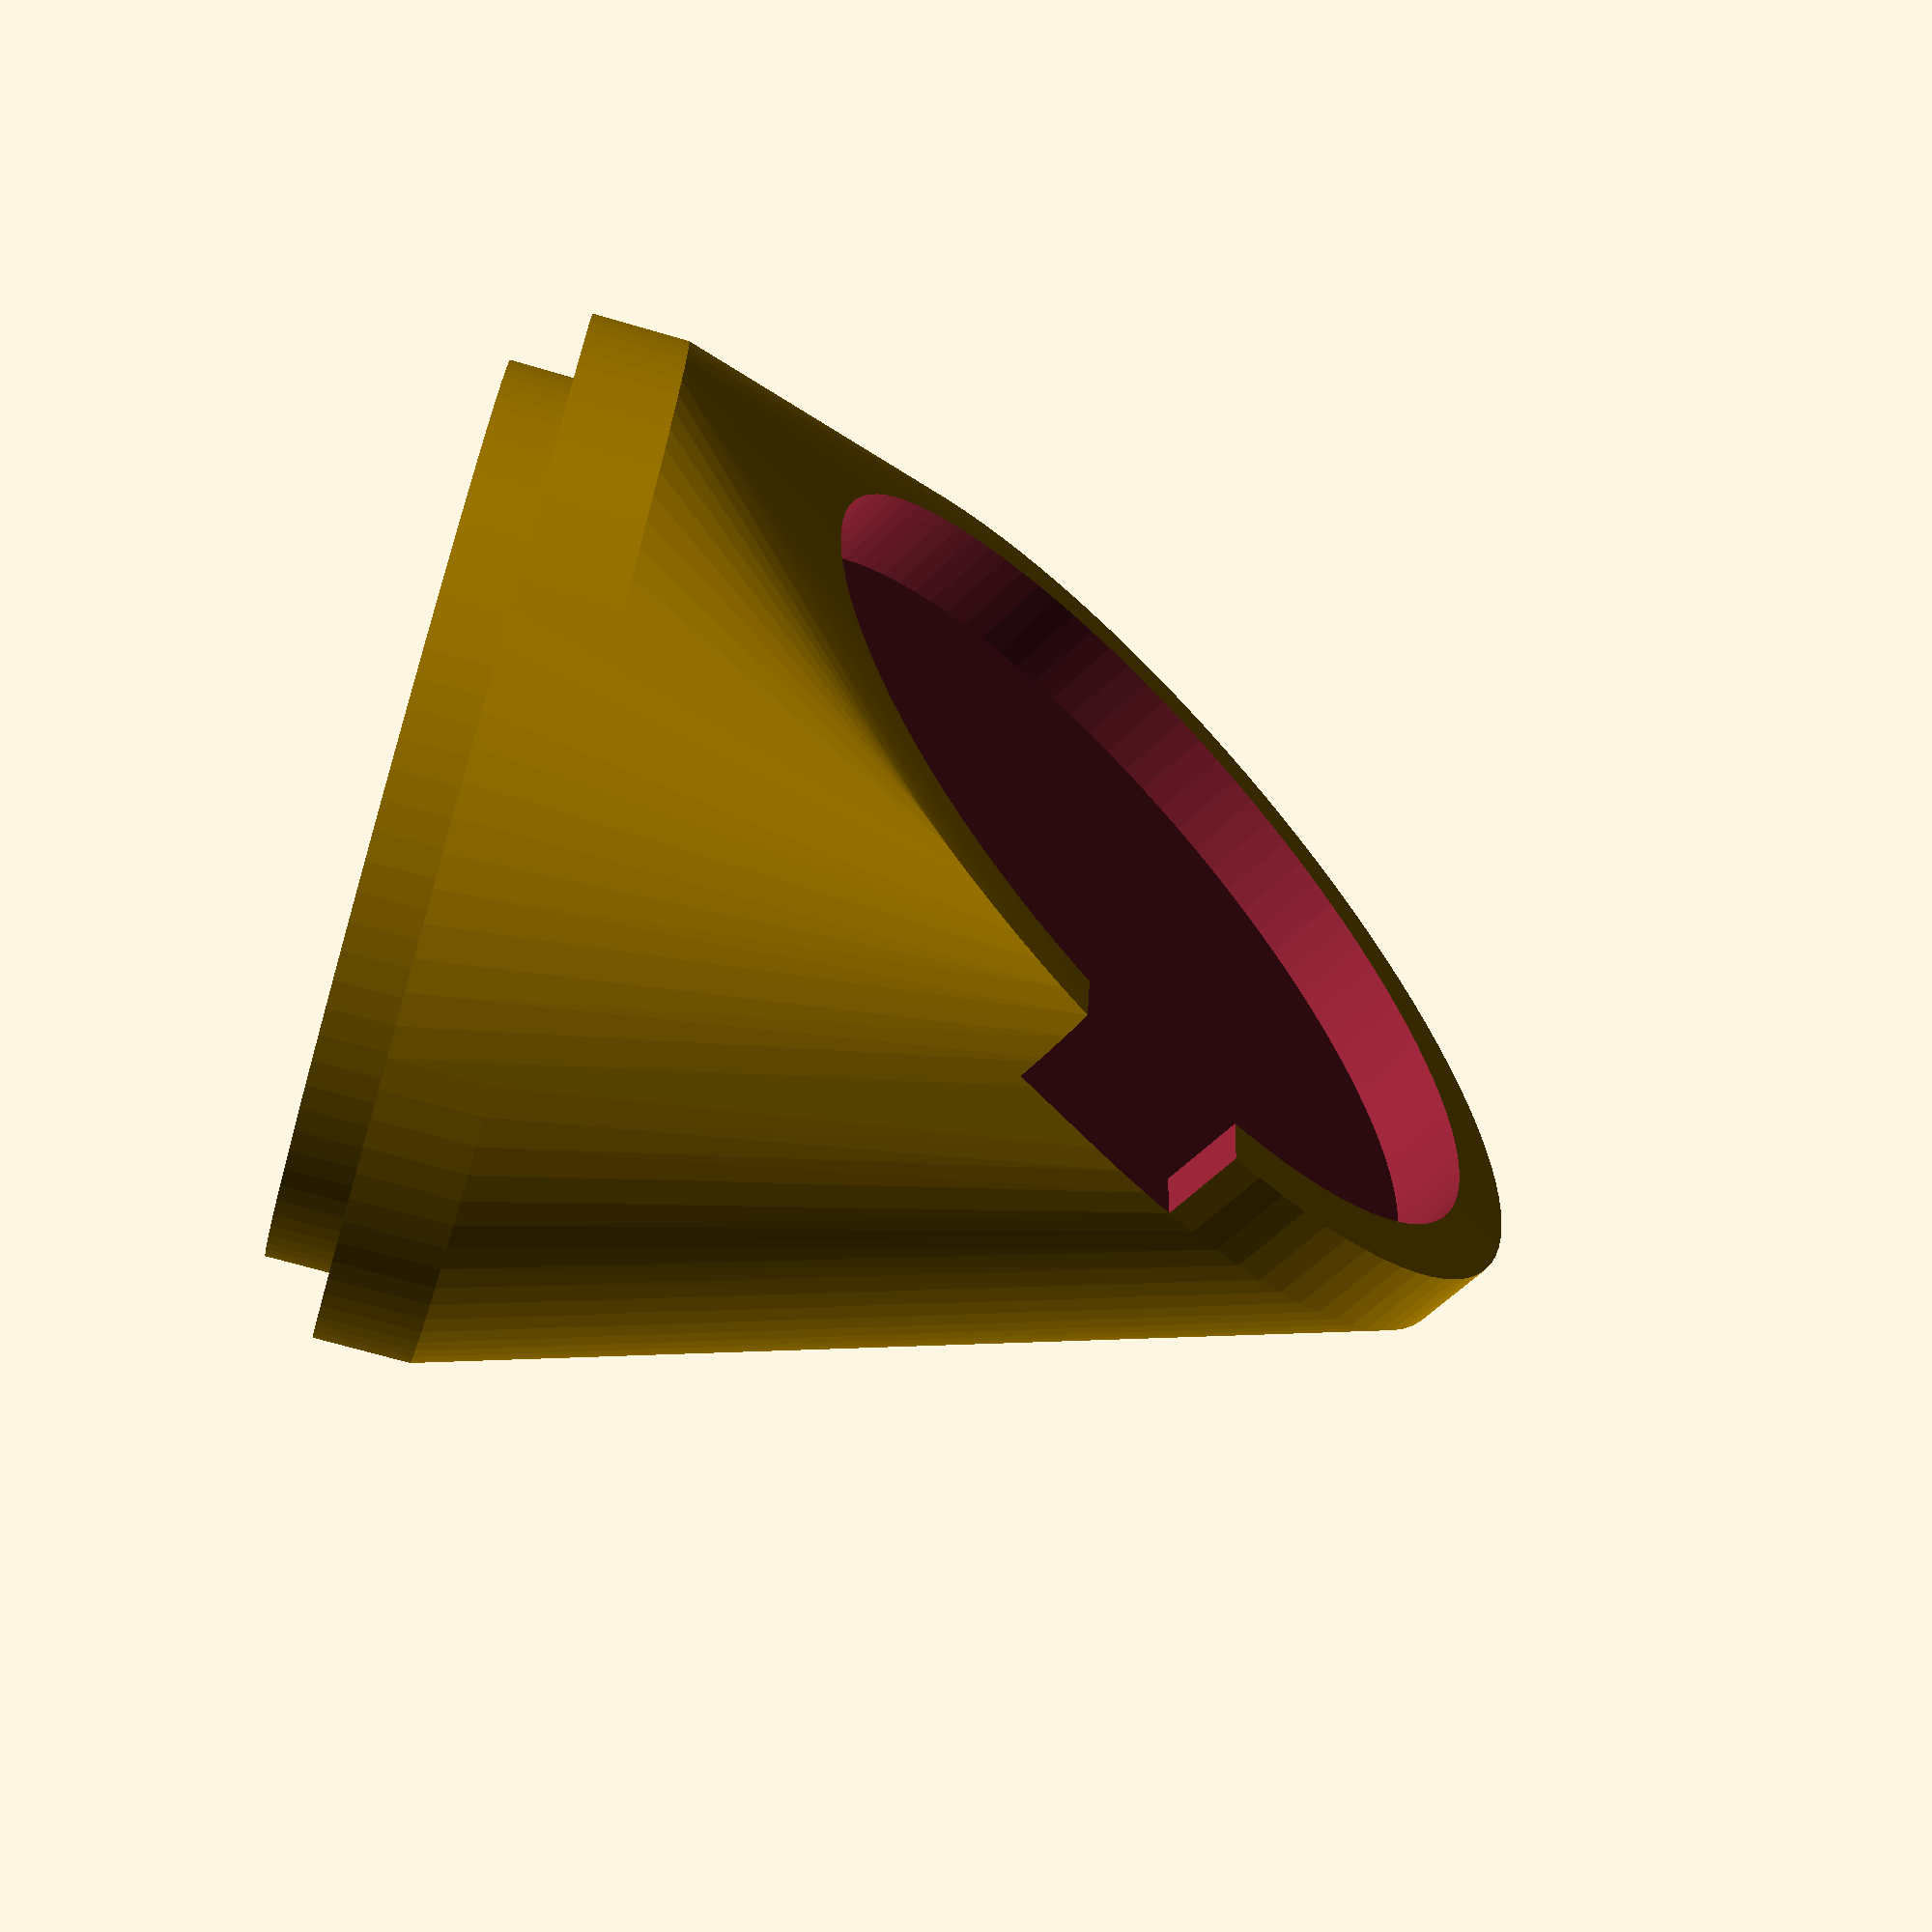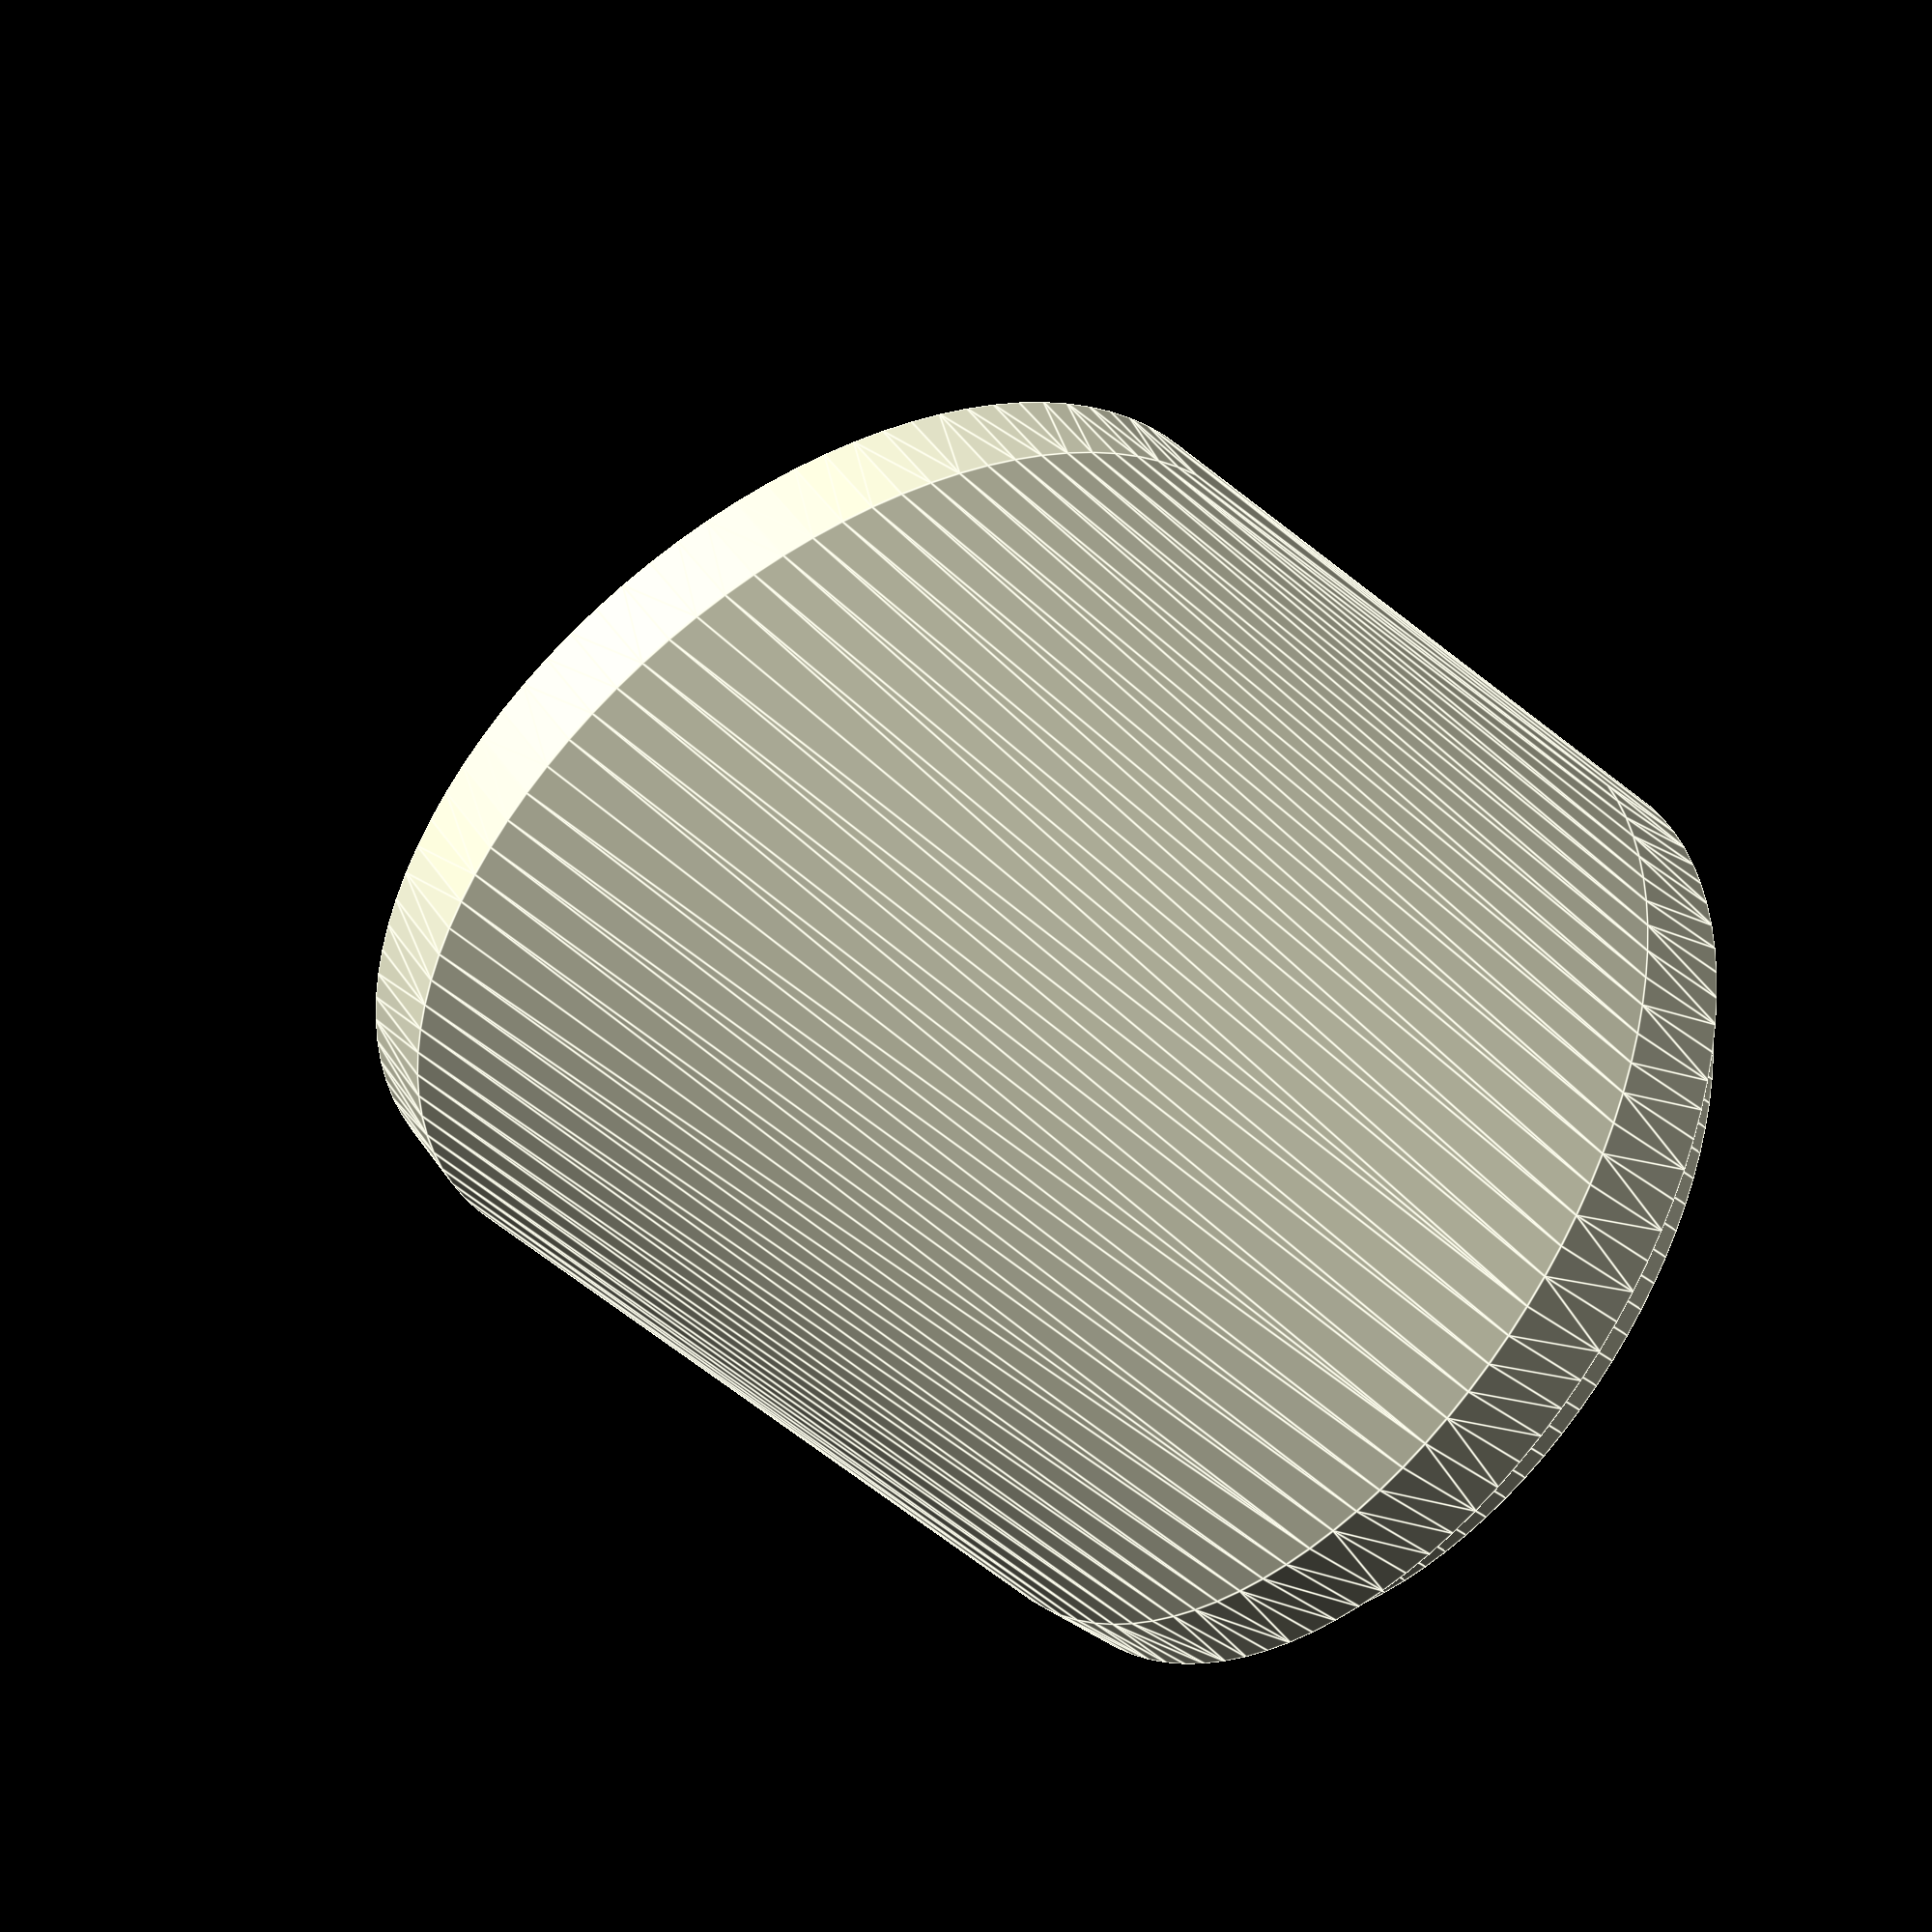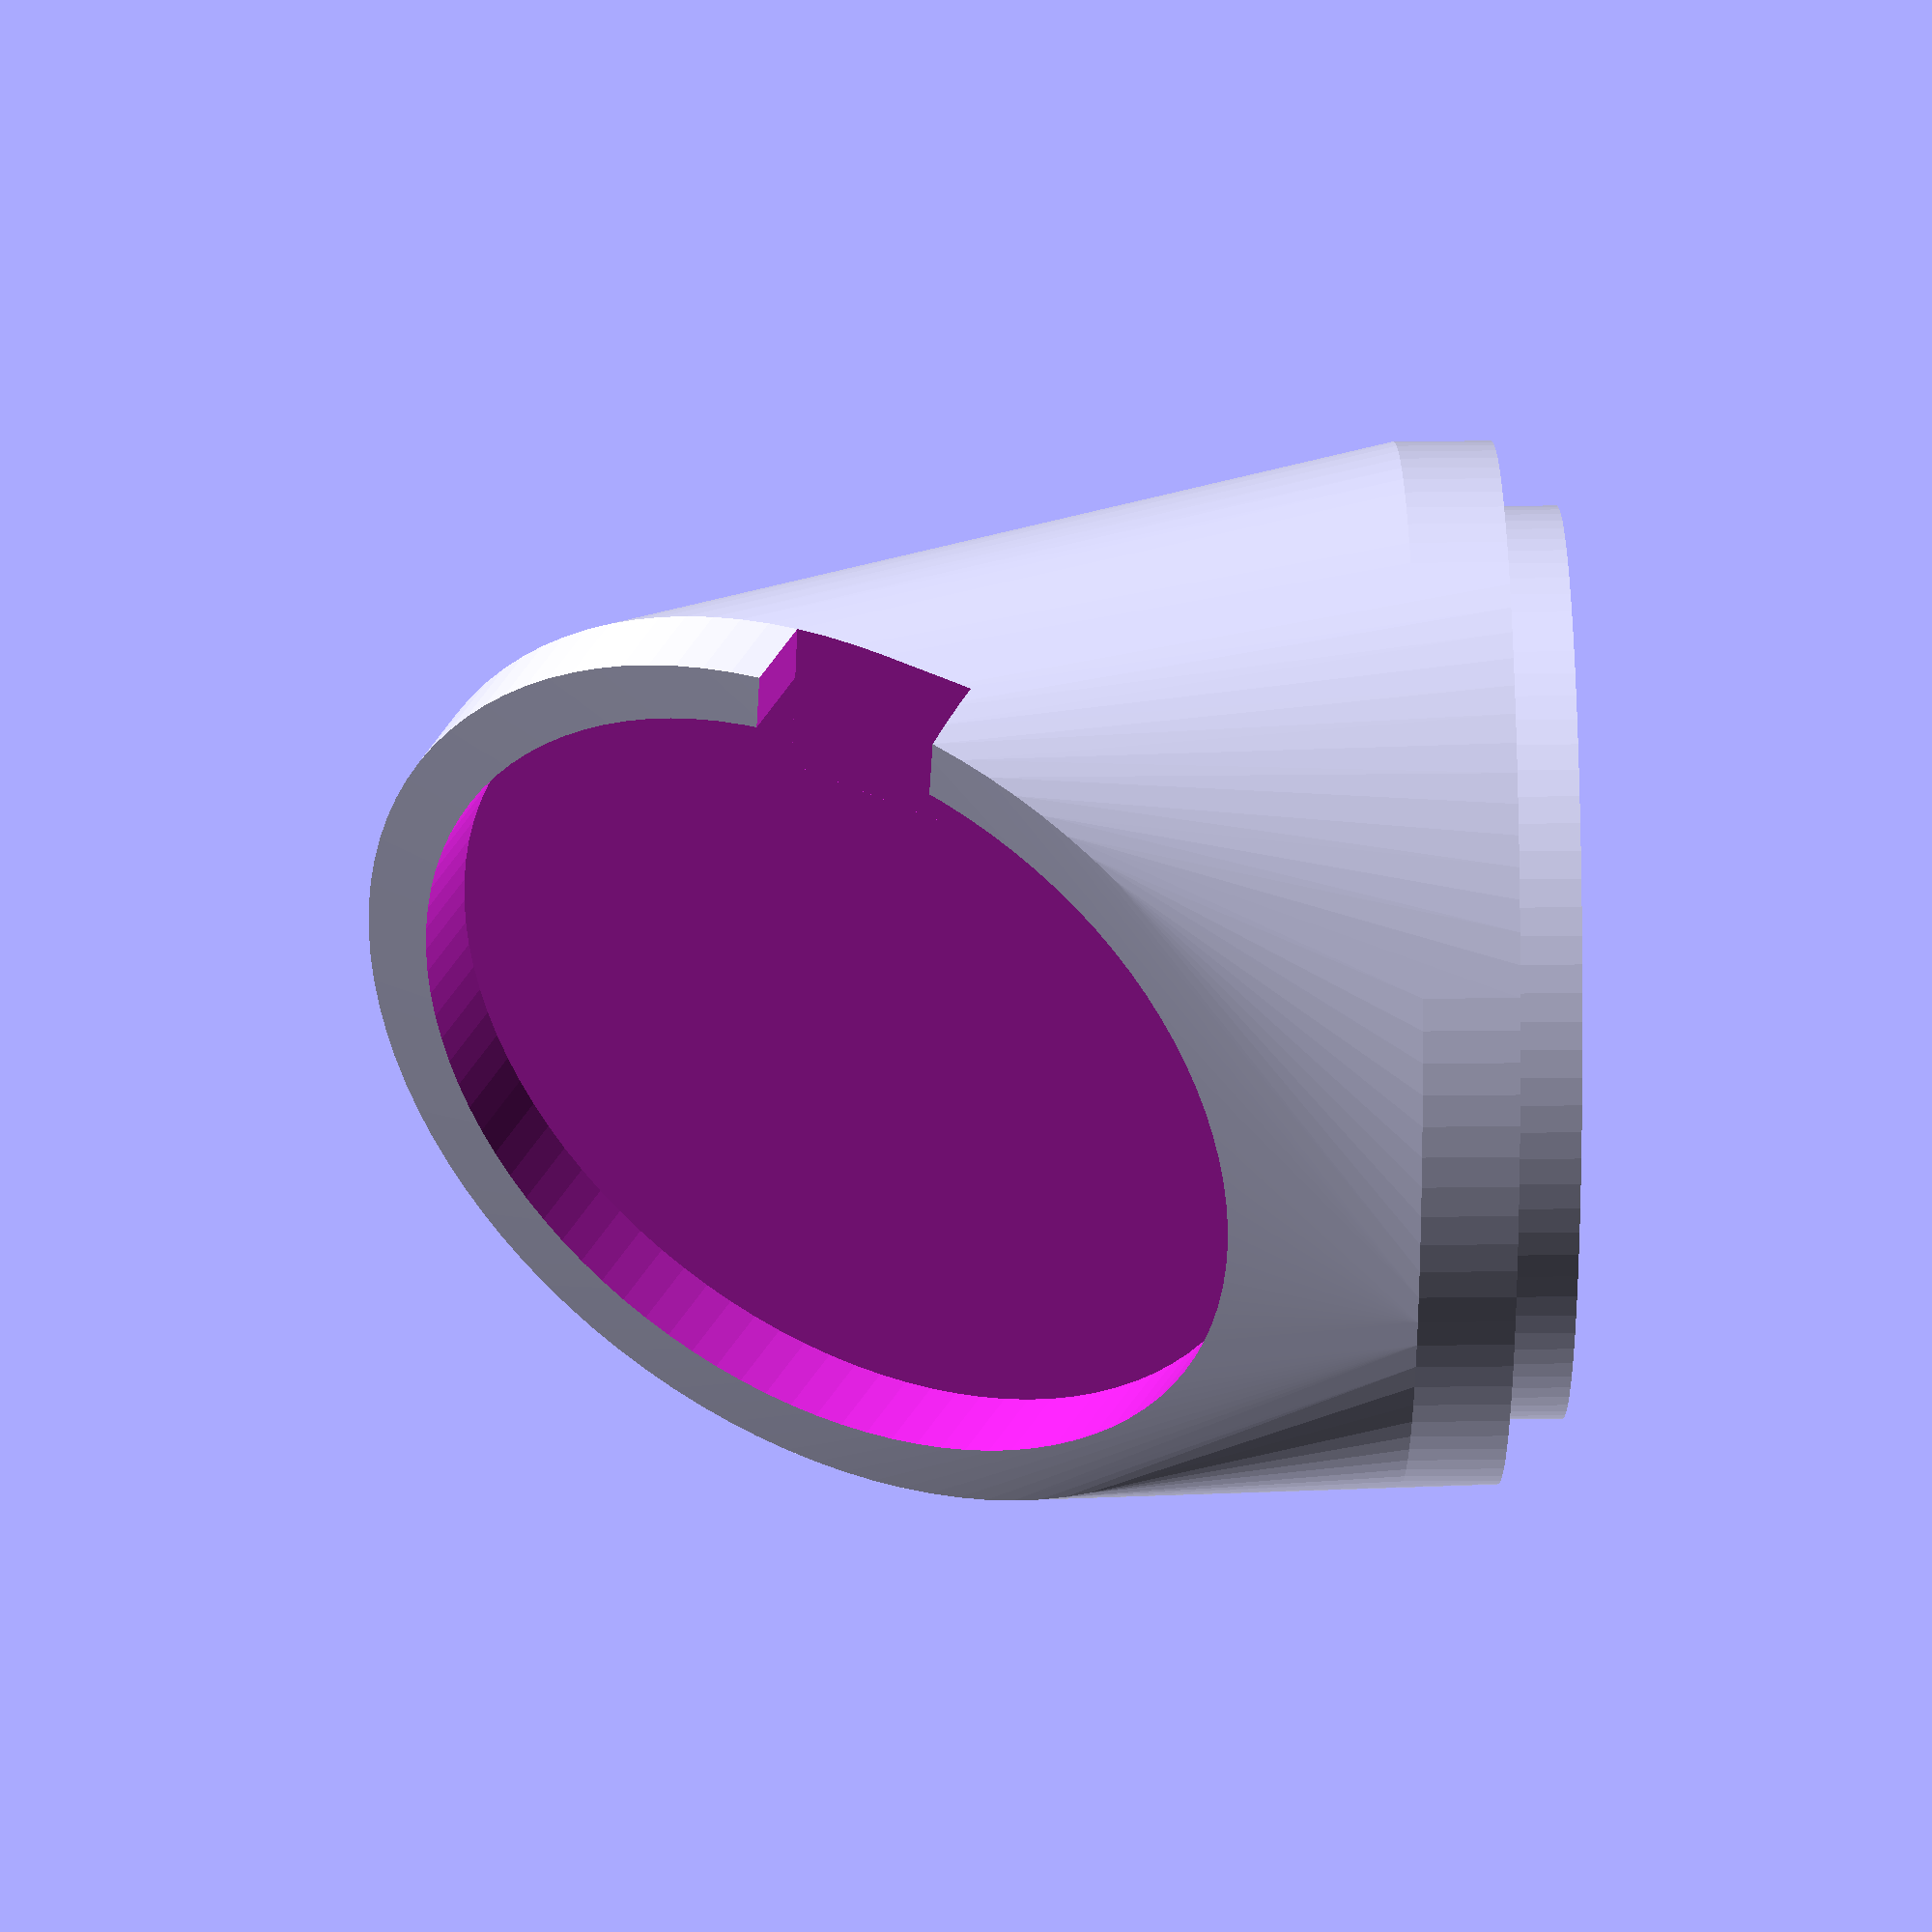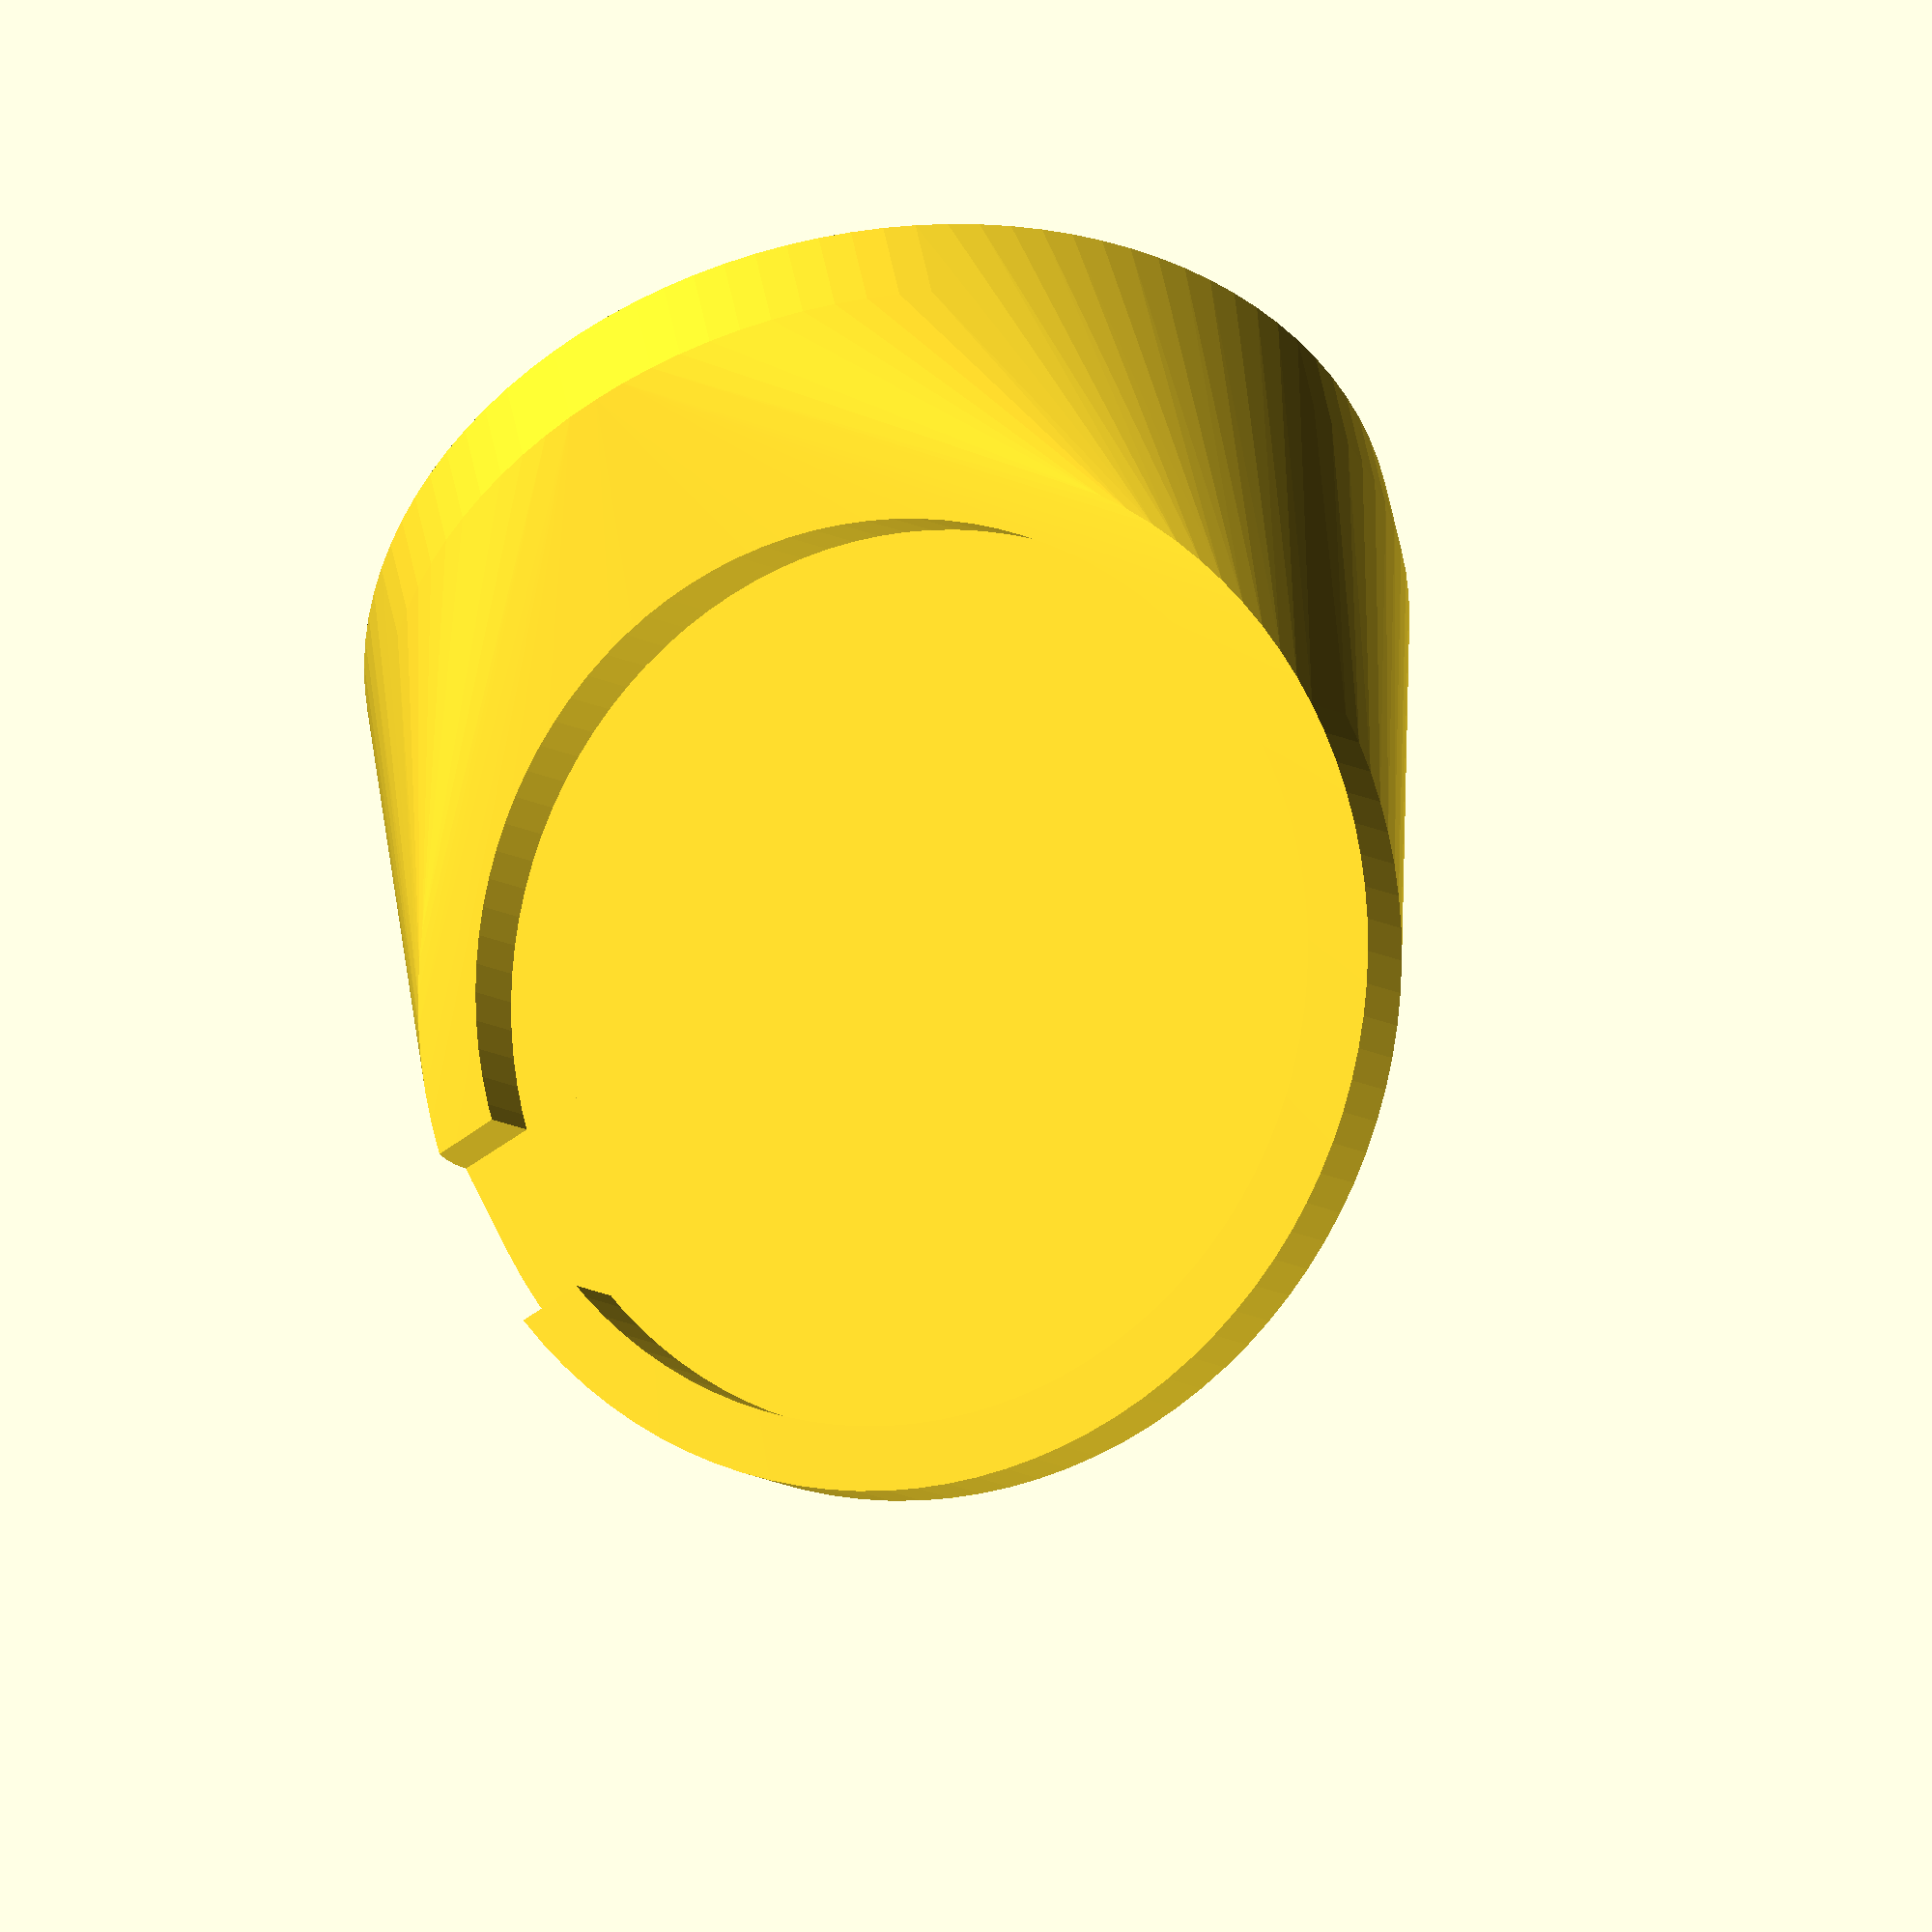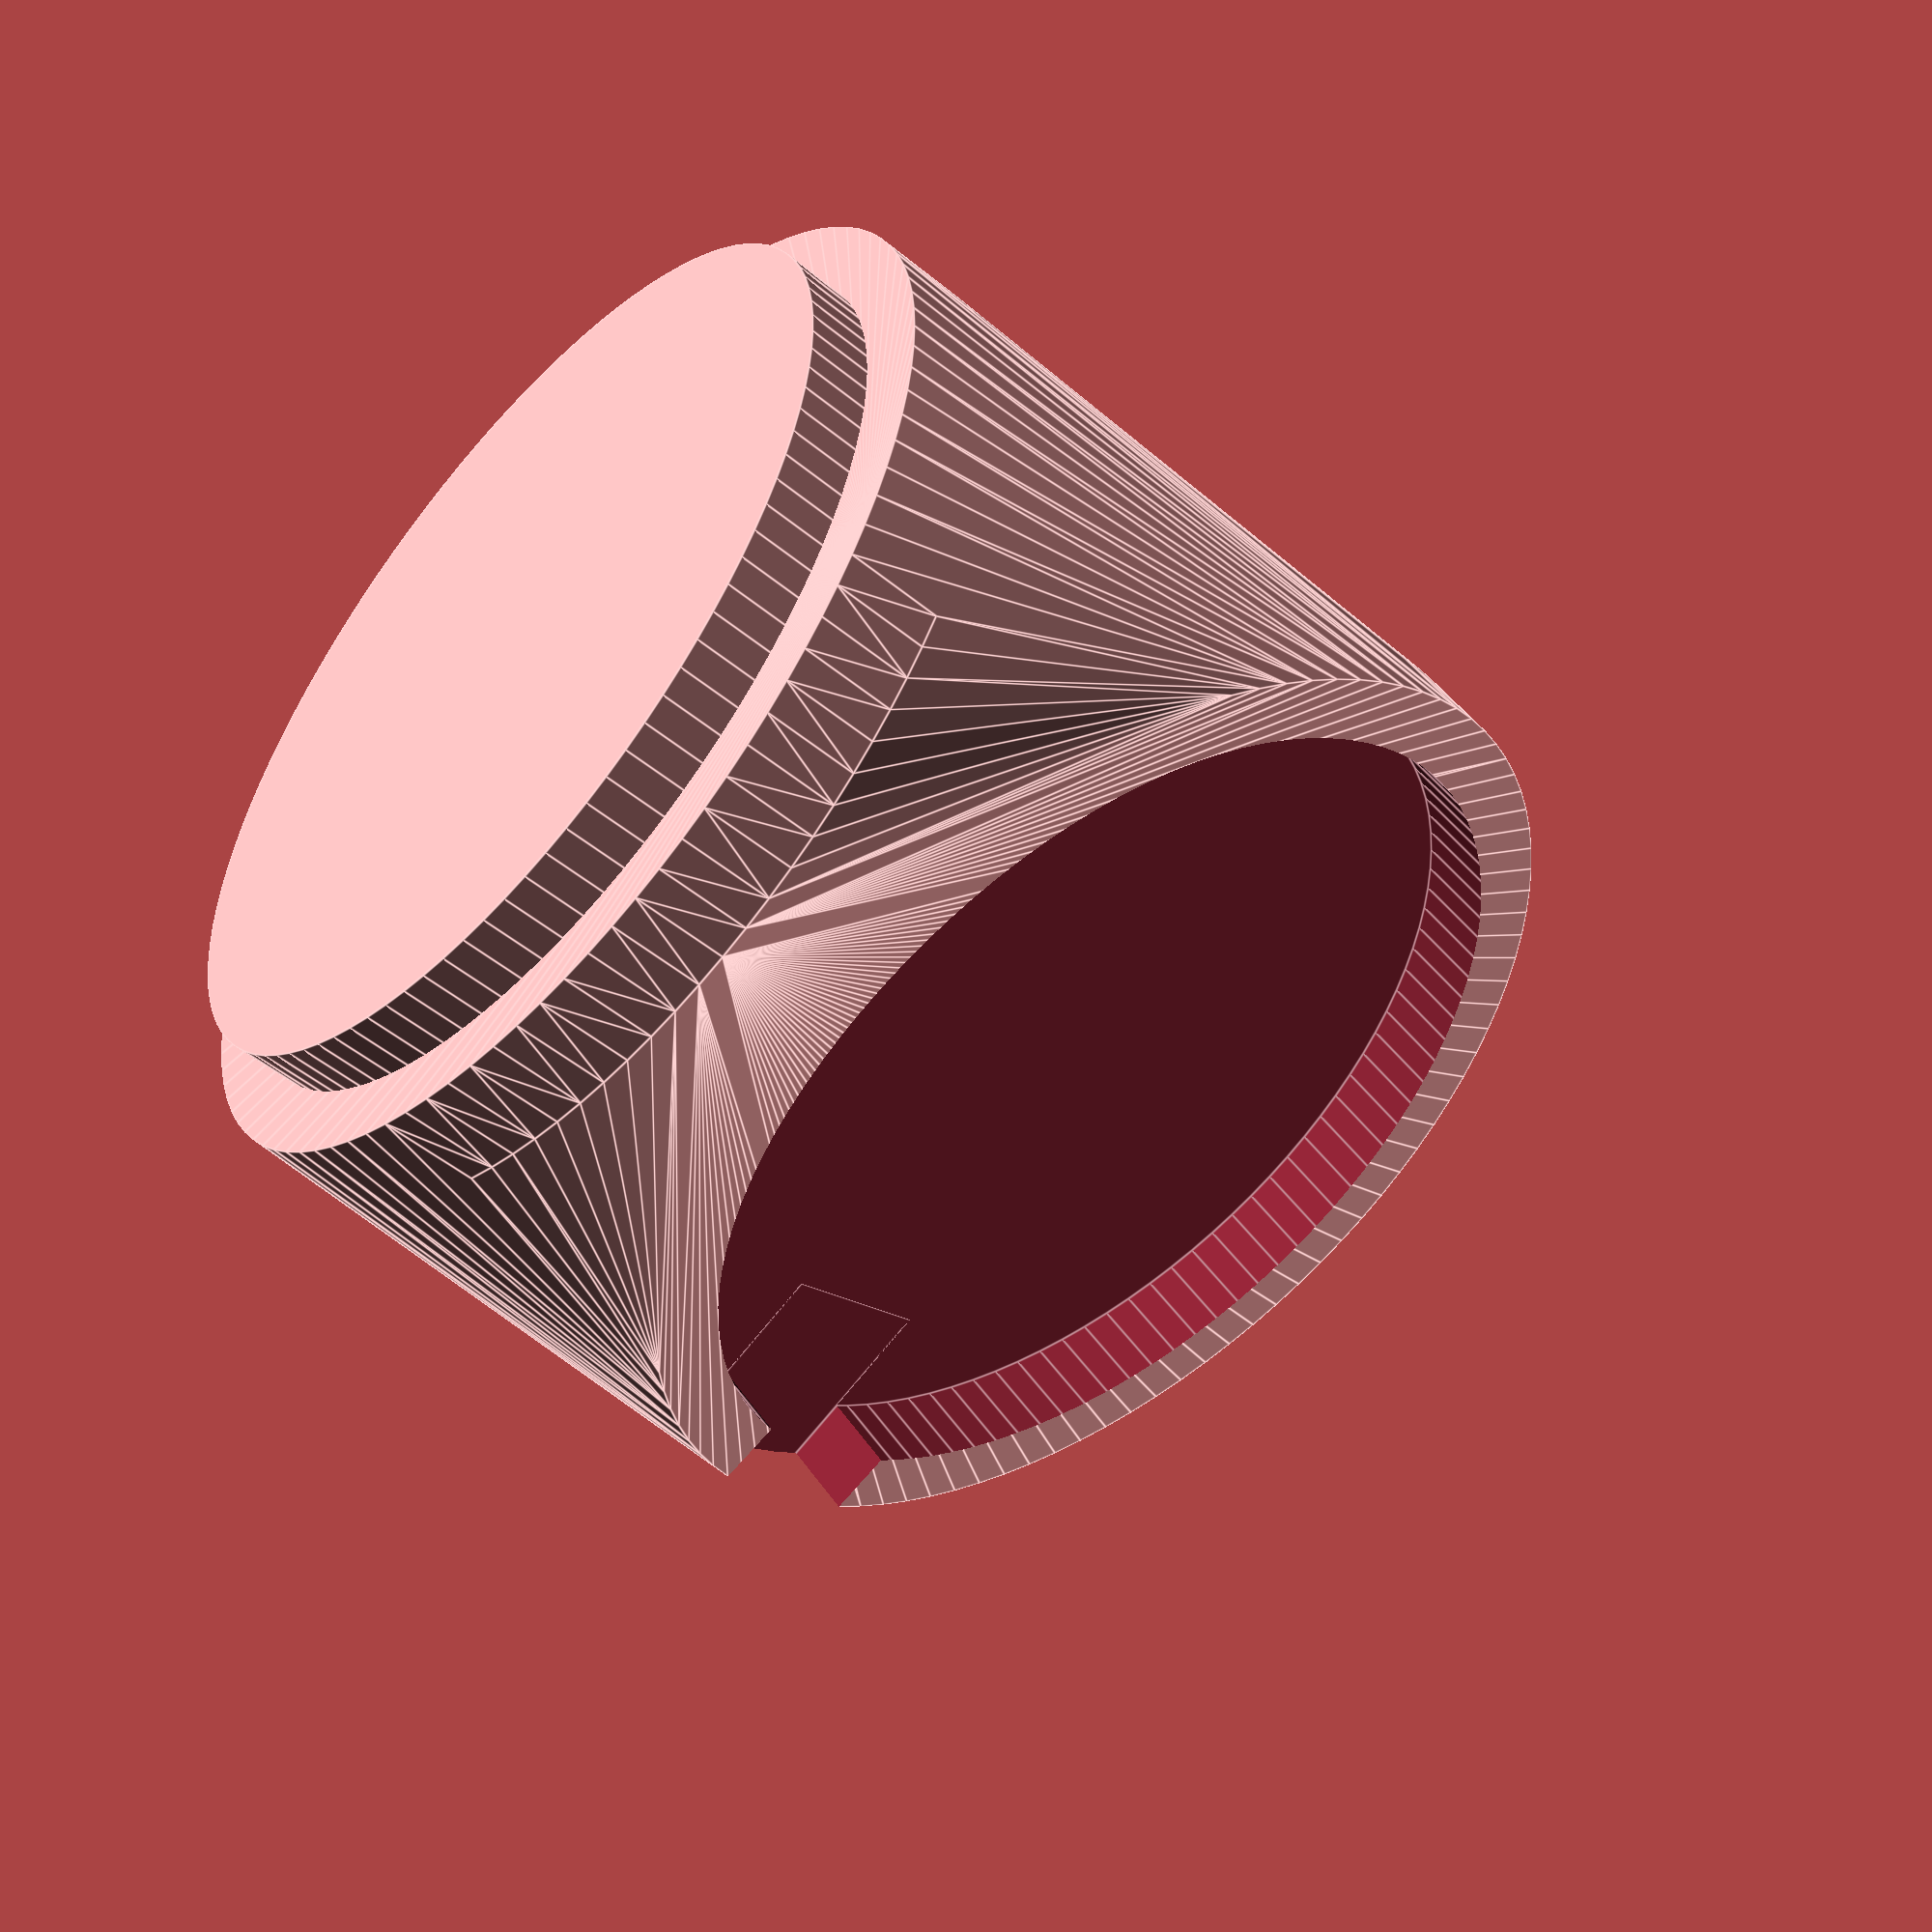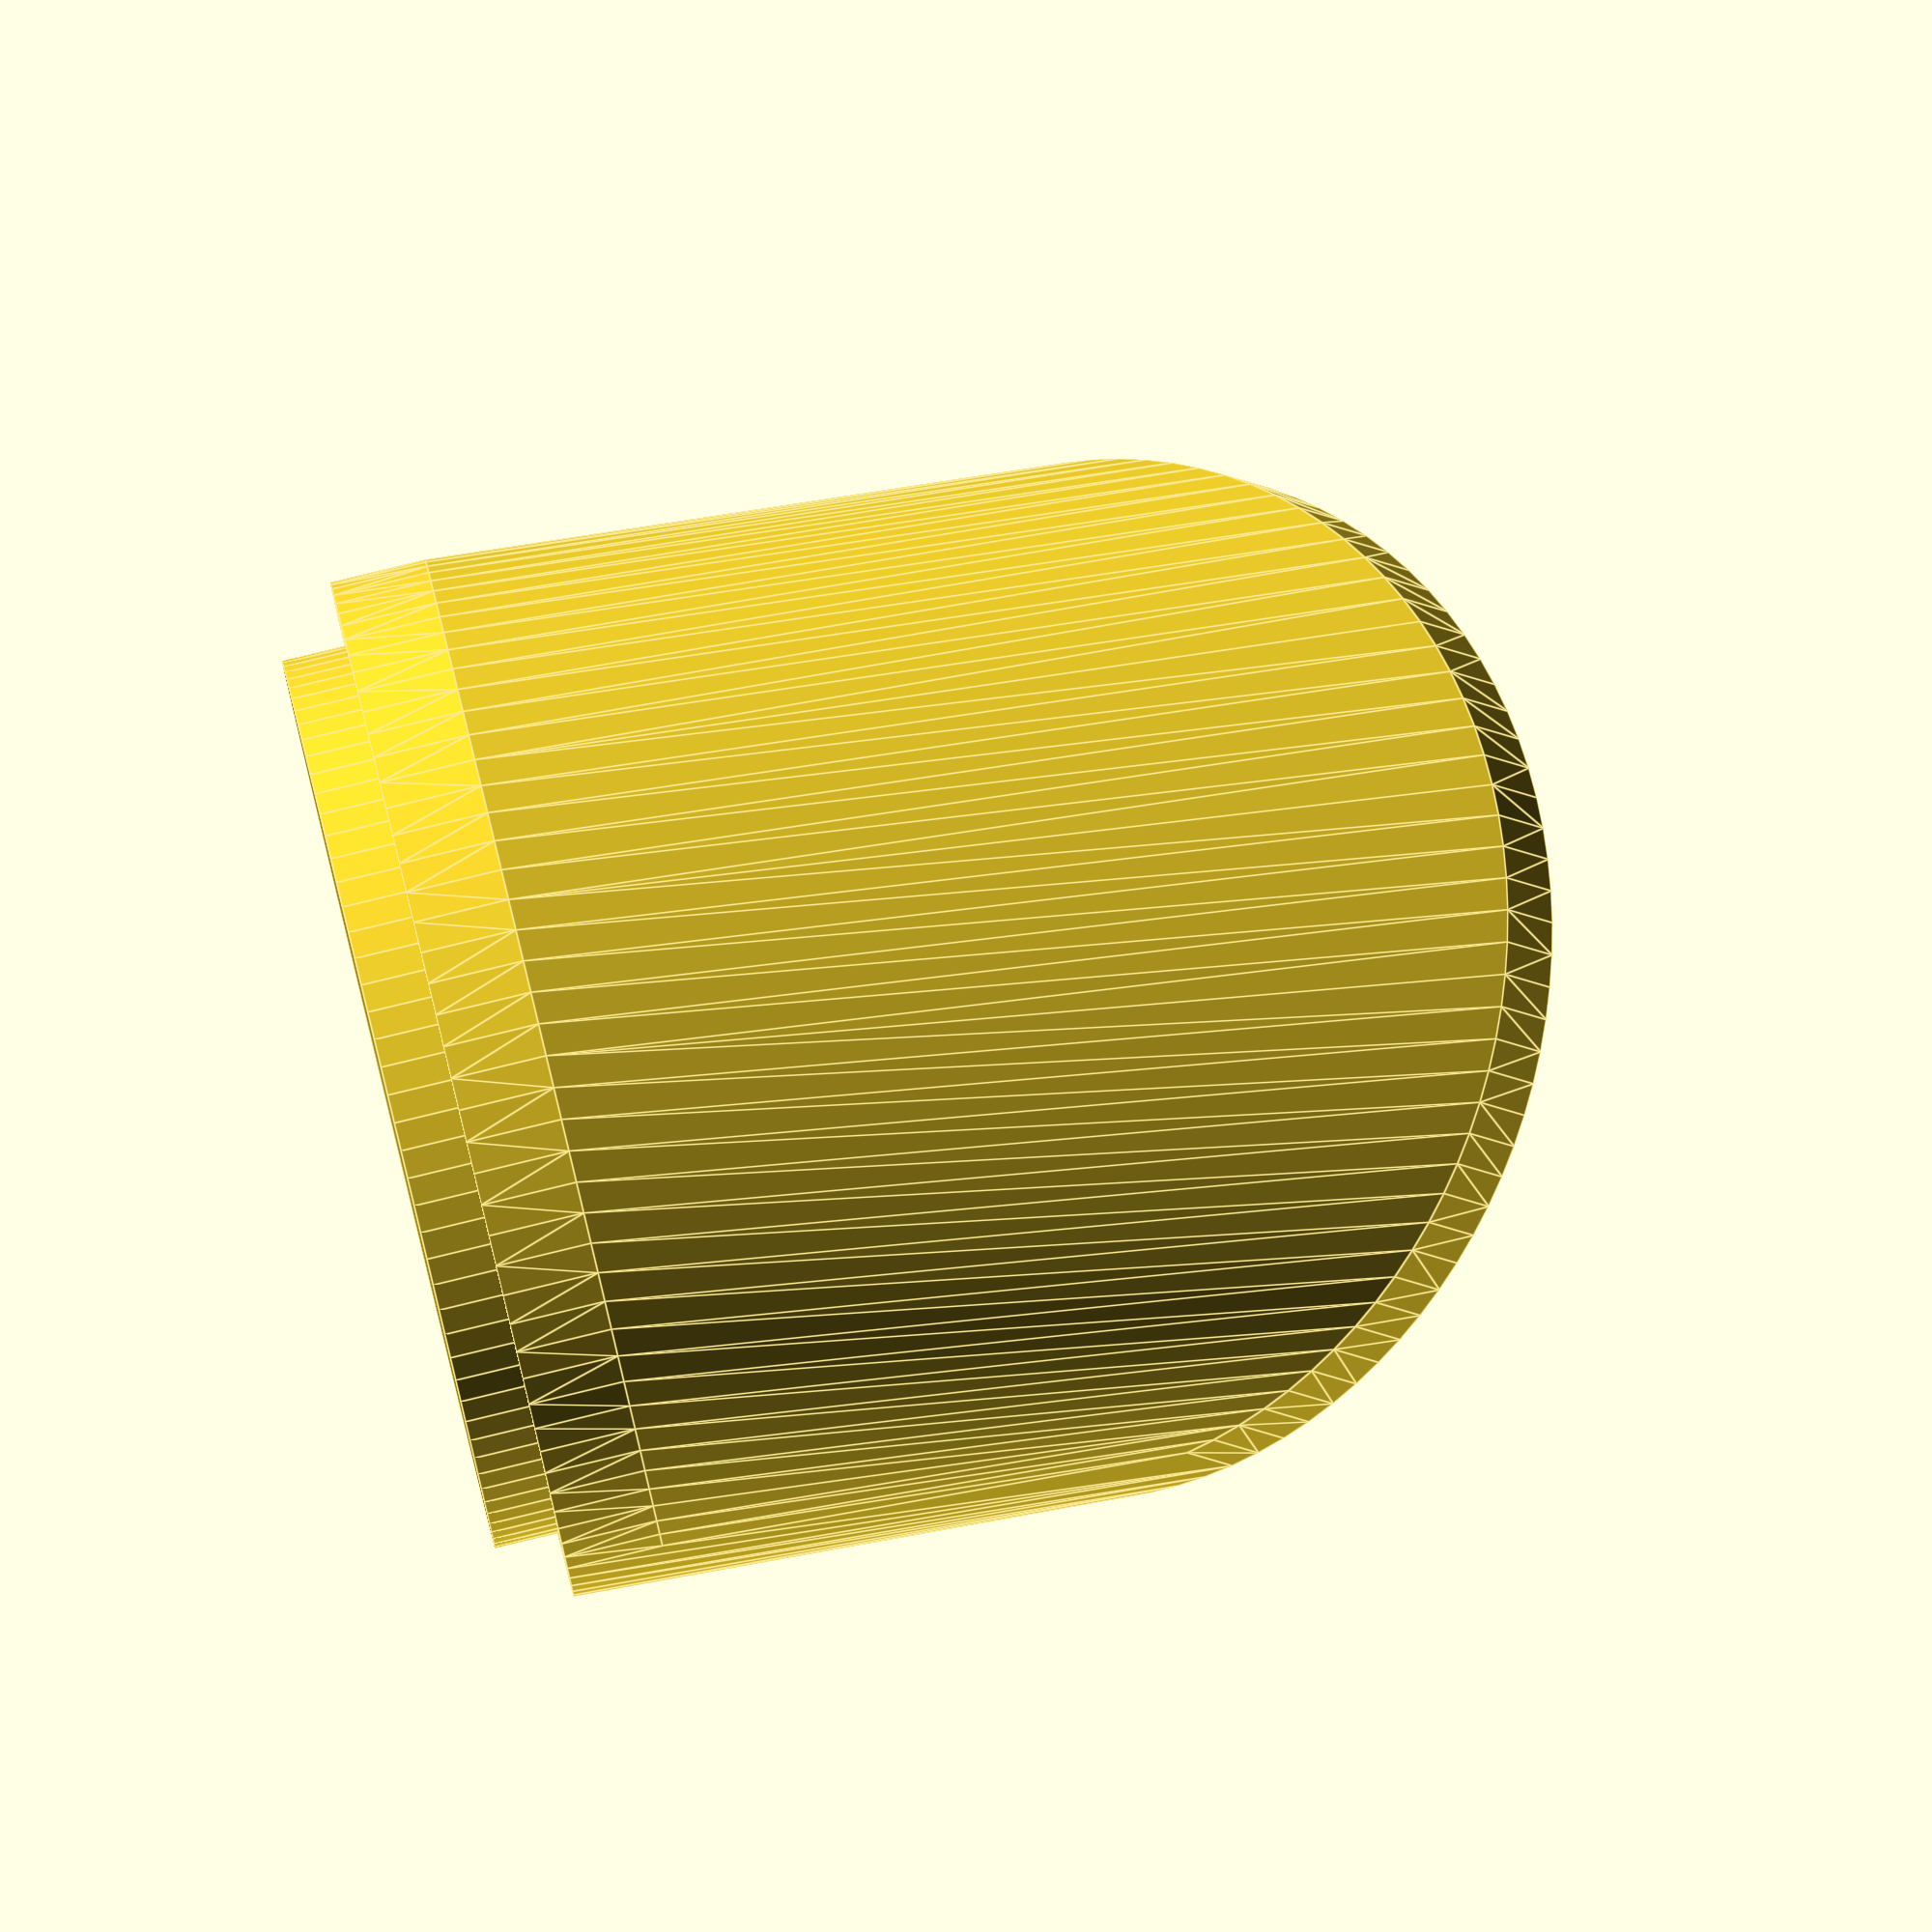
<openscad>
$fn = 100;

wedge(60);  // between 10 and 60

module wedge(angle){
difference(){
union(){
cylinder(d=28,h=3);
hull(){
translate([0,0,2])cylinder(d=32,h=3);
translate([angle/20,0,8+(angle-20)/3])rotate([0,angle,0])cylinder(d=32,h=2.5);
}
}
translate([angle/20,0,8+(angle-20)/3])rotate([0,angle,0])cylinder(d=28,h=3.1);
translate([angle/20,0,8+(angle-20)/3])rotate([0,angle,0])translate([-3,10,0])cube([6,30,5]);
}
}


diameter = 18;
//translate([0,0,5])top();
//translate([0,0,2])holder();
//translate([0,0,-10])beugel(20);
//cup(0,0);
module ring(){
  difference() {
        union(){
            translate([0,0,2])cylinder(d = 32, h = 2);
            cheese(15,1,2);
        }
         translate([0, 0, 2])cylinder(d = 28.8, h = 10);
            translate([-3, 11.5, -2])cube([6, 5, 10]);
        
        }
         

         translate([-3,0,-11])rotate([90,0,90])doughnut(11,1.5,6);
    }      

module top() {
    difference(){
        union(){
            rotate_extrude() {
                hull() {
                    translate([15, 17.5, 0]) circle(r = 1);
                    translate([10, 18, 0]) circle(r = 0.5);
                }
                hull() {
                    translate([15, 17.5, 0]) circle(r = 1);
                    translate([15, 0, 0]) circle(r = 1);
                }     
            } 
               translate([0,0,8])  hull(){
rotate([0,0,-5])translate([0,-14,-2])sphere(d=12);
rotate([0,0,40])translate([0,-14,-2])sphere(d=12);
      
rotate([0,0,-5])translate([0,-14,-12])rotate([17,0,0])translate([0,0,15])cylinder(d1=22,d2=22,h=4);
rotate([0,0,40])translate([0,-14,-12])rotate([17,0,0])translate([0,0,15])cylinder(d1=22,d2=22,h=4);      
      }
        }
        translate([-20,-20,-5])cube([40,40,5]);
        cylinder(d=28,h=17.5);
        
        translate([0,0,8]){
              rotate([0,0,-5])translate([-6.5,-26.5,2])rotate([17,0,0])cube([13,12,5]);
  rotate([0,0,40])translate([-6.5,-26.5,2])rotate([17,0,0])cube([13,12,5]);
         
                       rotate([0,0,-5])translate([-6.5,-24,1])rotate([17,0,0])cube([13,7.5,5]);
            
  rotate([0,0,40])translate([-6.5,-24,1])rotate([17,0,0])cube([13,7.5,5]);   
            
            
  rotate([0,0,-5])translate([-3,-22,-4])cube([6,22,10]);
  rotate([0,0,40])translate([-3,-22,-4])cube([6,22,10]);
        }
      cylinder(d=28.4,h=4.5);//better fit  
      translate([-20,-20,0])cube([40,40,1.2]);  
    }

}

module holder(){
difference() {
    union(){
    translate([0,0,-3])cylinder(d = 32, h = 1);
    translate([0,0,-5])cylinder(d=28,h=5);  
  }
  translate([-20, 0, -15])rotate([-10, 0, 0])
  union() {
    rotate([0, 90, 0])cylinder(d = 20, h = 40);
    translate([0, -10, -60])cube([40, 20, 60]);
  }
  translate([-7,-7,-4])potmeters();
  translate([0,0,1])cylinder(d=26,h=2);
//   rotate([0,0,-5])translate([-3,-22,-3])cube([6,22,10]);
//  rotate([0,0,40])translate([-3,-22,-3])cube([6,22,10]);
  //translate([0,-20,-50])rotate([-10,0,0])cylinder(d=5,h=70);
  translate([-3,11.5,-5])cube([6,2.5,10]); 
 translate([-3,-12,-4])cube([6,24,10]); 
}
}
//beugel(20);
module beugel(angle) {
    
  difference() {
    union() {

      hull() {
        cylinder(d = 32, h = 2);
        translate([0, -15, -22])rotate([90-angle, 0, 0])cheese(r1 = 10 - 2.5, r2 = 3, h = 4);
                  translate([0, 8, -22])rotate([90-angle, 0, 0])cheese(r1 = 10 - 2.5, r2 = 3, h = 4);
      }
     rotate([-angle, 0, 0])translate([-4,3,-32])rotate([0,90,0])doughnut(diameter/2+2,2,8);
    }

    
    translate([0, 0, -13])rotate([-angle, 0, 0])
    fingercutout(45,20);
    
    translate([0, 0, -0.3])cylinder(d = 28.8, h = 10);
    translate([-3, 11.5, -2])cube([6, 5, 10]);
  }
}


module handle(angle) {
    
  difference() {
    union() {

      hull() {
        cylinder(d = 32, h = 2);
        translate([0, -15, -22])rotate([90-angle, 0, 0])cheese(r1 = 10 - 2.5, r2 = 3, h = 4);
                  translate([0, 8, -22])rotate([90-angle, 0, 0])cheese(r1 = 10 - 2.5, r2 = 3, h = 4);
      }

    }

    
    translate([0, 0, -13])rotate([-angle, 0, 0])
    fingercutout(45,20);
    
    translate([0, 0, 0])cylinder(d = 28.8, h = 10);
    translate([-3, 11.5, -2])cube([6, 2.5, 10]);
    translate([-3, 11.5, -2])cube([6, 5, 10]);
  }
}



module fingercutout(angle,height){
    
    translate([0,0,-height])cylinder(d=diameter,h=height);
    translate([0,0,0])sphere(d=diameter);
    translate([0,0,-height])sphere(d=diameter);
    rotate([0,0,angle/2])translate([-40,0,0])
    union() {
      rotate([0, 90, 0])cylinder(d = diameter, h = 40);
       translate([0,0,-height])rotate([0, 90, 0])cylinder(d = diameter, h = 40);
       translate([0,-diameter/2,-height])cube([40,diameter,height]); 
    }

    rotate([0,0,-angle/2])translate([0,0,0])
        union() {
      rotate([0, 90, 0])cylinder(d = diameter, h = 40);
      translate([0,0,-height])rotate([0, 90, 0])cylinder(d = diameter, h = 40);
                  translate([0,-diameter/2,-height])cube([40,diameter,height]);
    }
}    

module originalhandle() {
  difference() {
    union() {

      hull() {
        cylinder(d = 32, h = 2);
        translate([0, -15, -35])rotate([80, 0, 0])cheese(r1 = 10 - 2.5, r2 = 3, h = 4);
      }

    }
    translate([0, 0, 0])cylinder(d = 28.8, h = 10);
    translate([-20, 0, -11])rotate([-10, 0, 0])

    union() {
      rotate([0, 90, 0])cylinder(d = 20, h = 40);
      translate([0, -10, -60])cube([40, 20, 60]);
    }
    translate([-3, 11.5, -5])cube([6, 2.5, 10]);
  }
}

//translate([-40,0,0])cylinder(d=24,h=8);
module cup(x,y){translate([0, 0, 5])rotate([x,y, 0]) {
  translate([0, 0, 5]) {
    translate([0, 0, 14]) {
      difference() {
        cheese(6.5, 2.5, 0);
        translate([0, 0, 26])sphere(d = 50);
      }
    }
    translate([0, 0, 5])cylinder(d = 9, h = 8);
    translate([0, 0, -7])difference() {
      sphere(d = 28);
      translate([-15, -15, -15])cube([30, 30, 22]);
    }
  }
}
}



module potmeters(){
translate([-3,2,0])cube([23,10,14]);

translate([2,1,0])cube([10,16,14]);

cube([14,14,14]);

}




module doughnut(r1, r2, h) {
  rotate_extrude() {
    hull() {
      translate([r1, h, 0])circle(r = r2);
      translate([r1, 0, 0])circle(r = r2);
    }
  }
}

module cheese(r1, r2, h) {
  hull() {
    rotate_extrude() {
      translate([r1, h, 0])circle(r = r2);
      translate([r1, 0, 0])circle(r = r2);
    }
  }
}
</openscad>
<views>
elev=68.2 azim=176.6 roll=253.6 proj=p view=wireframe
elev=46.5 azim=251.4 roll=49.3 proj=p view=edges
elev=172.7 azim=216.2 roll=92.9 proj=o view=solid
elev=316.8 azim=234.5 roll=350.5 proj=o view=wireframe
elev=51.0 azim=108.5 roll=228.2 proj=p view=edges
elev=90.9 azim=288.3 roll=283.5 proj=o view=edges
</views>
